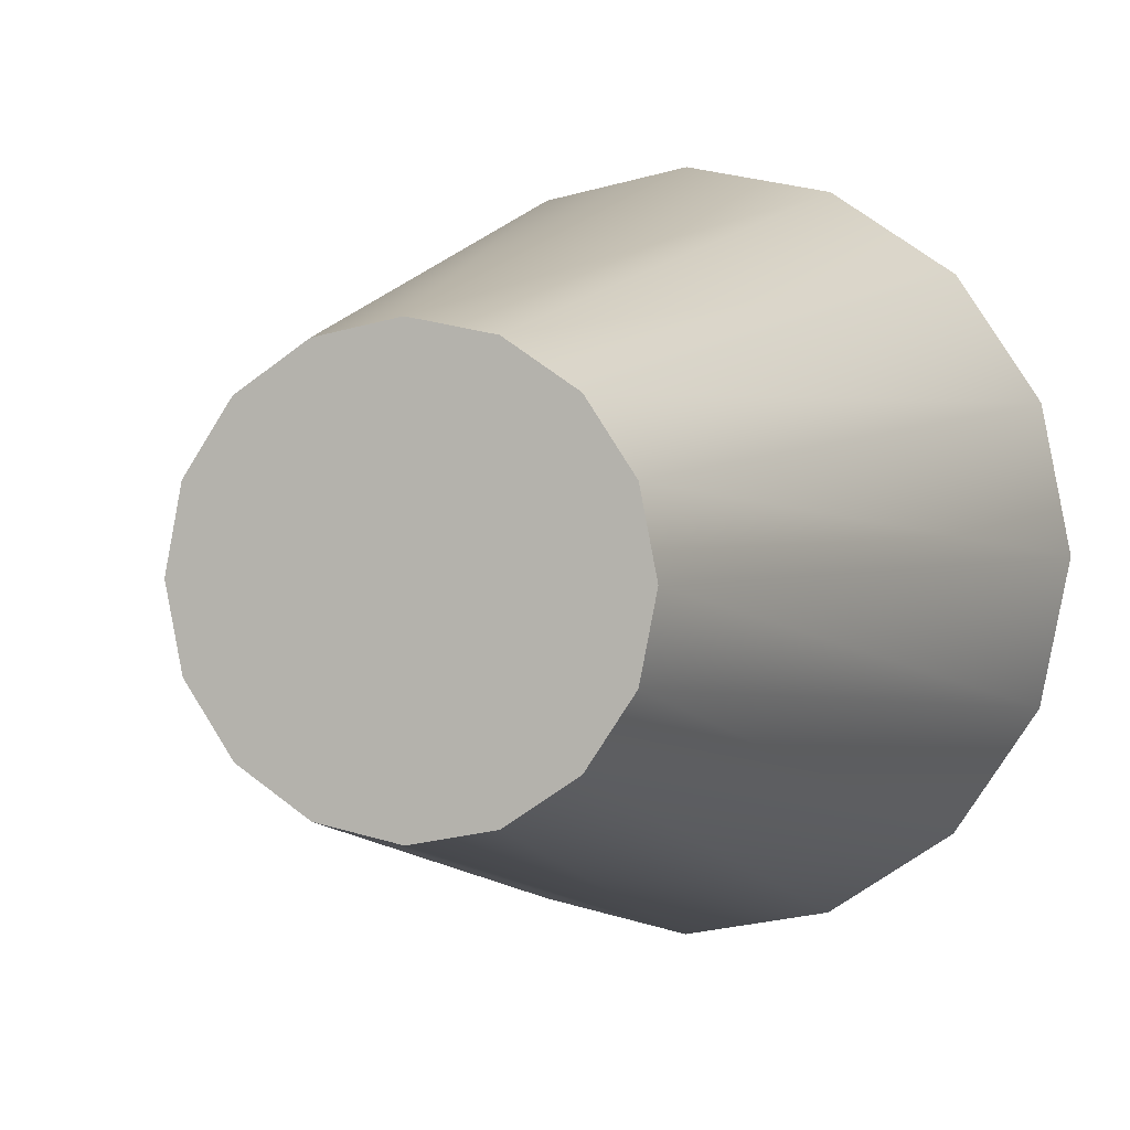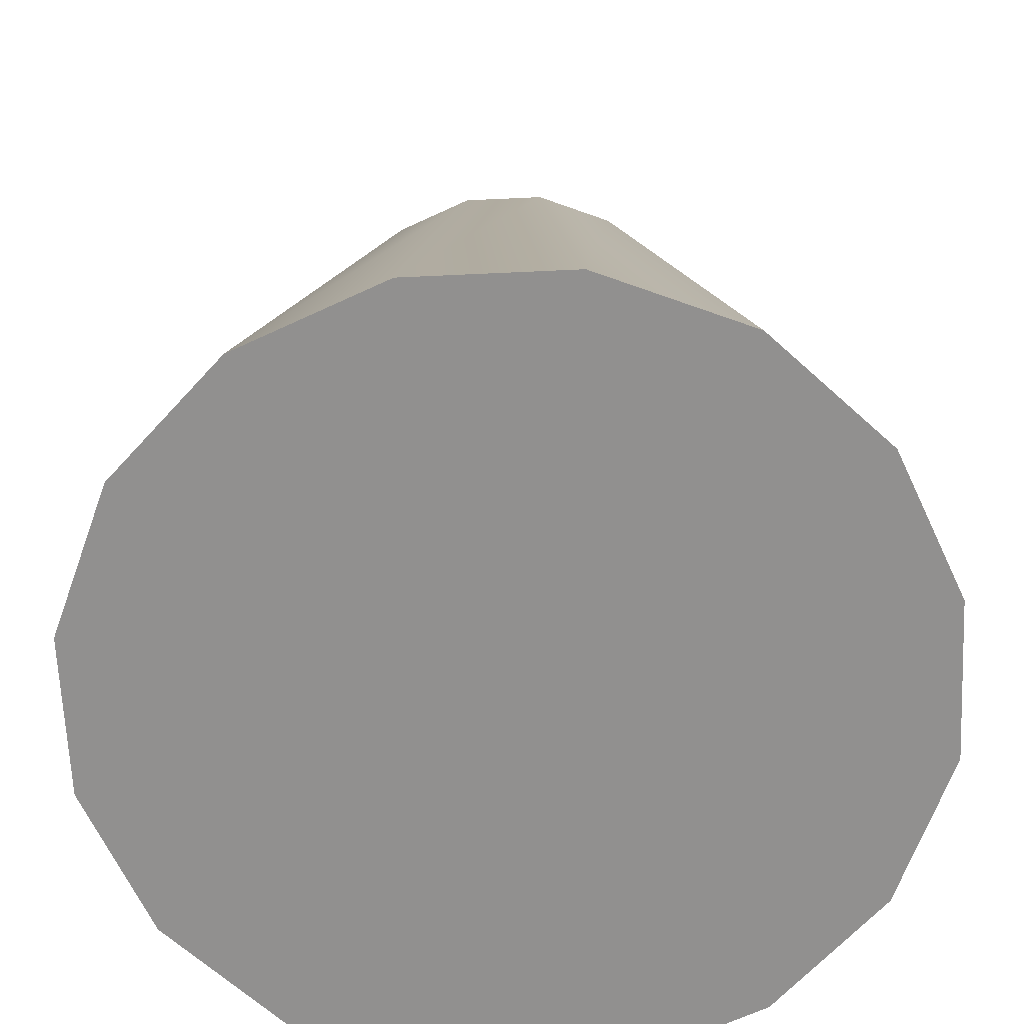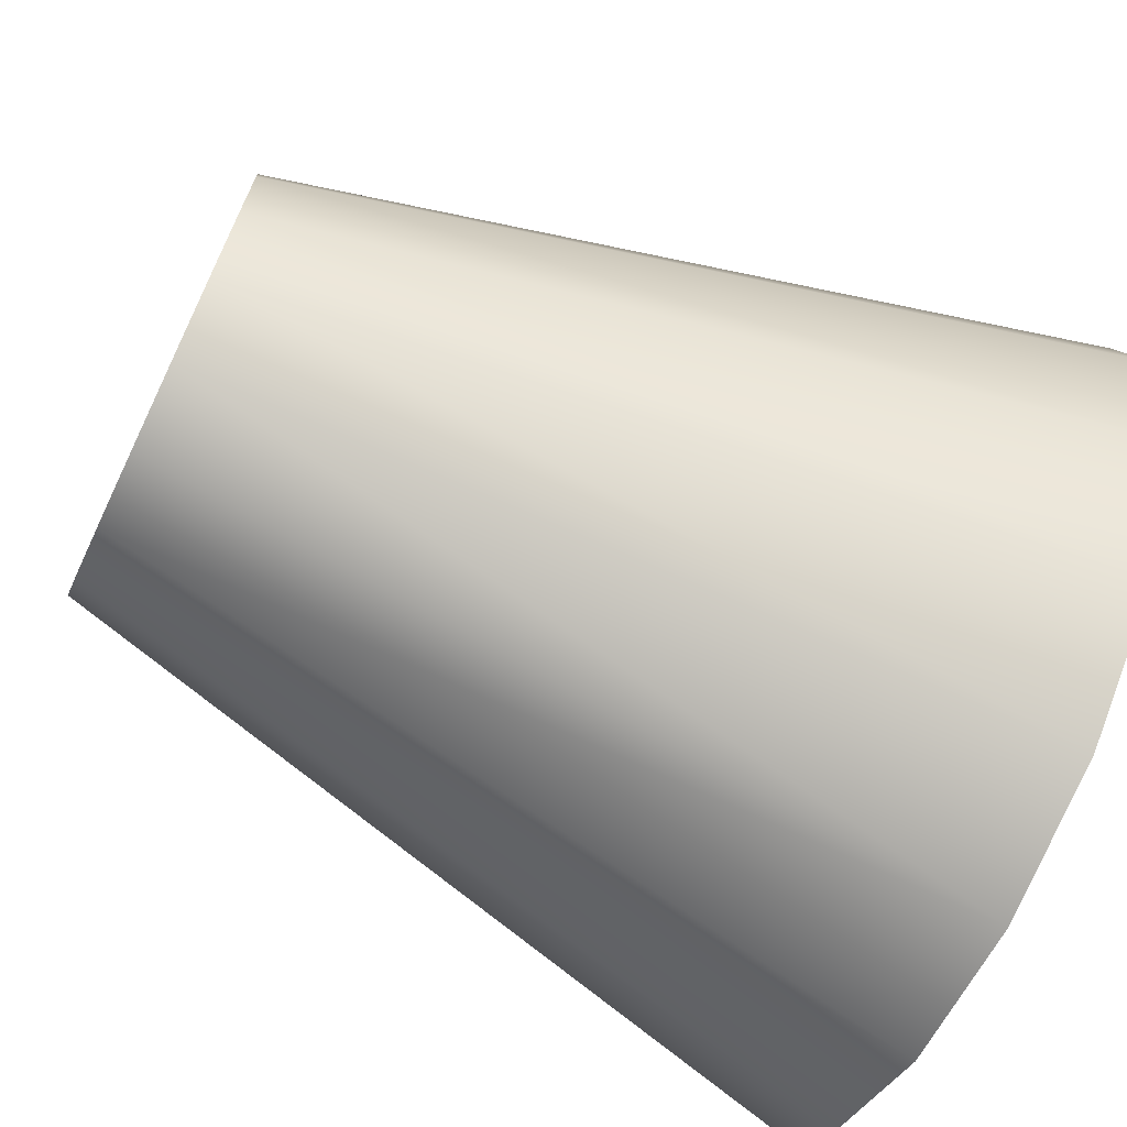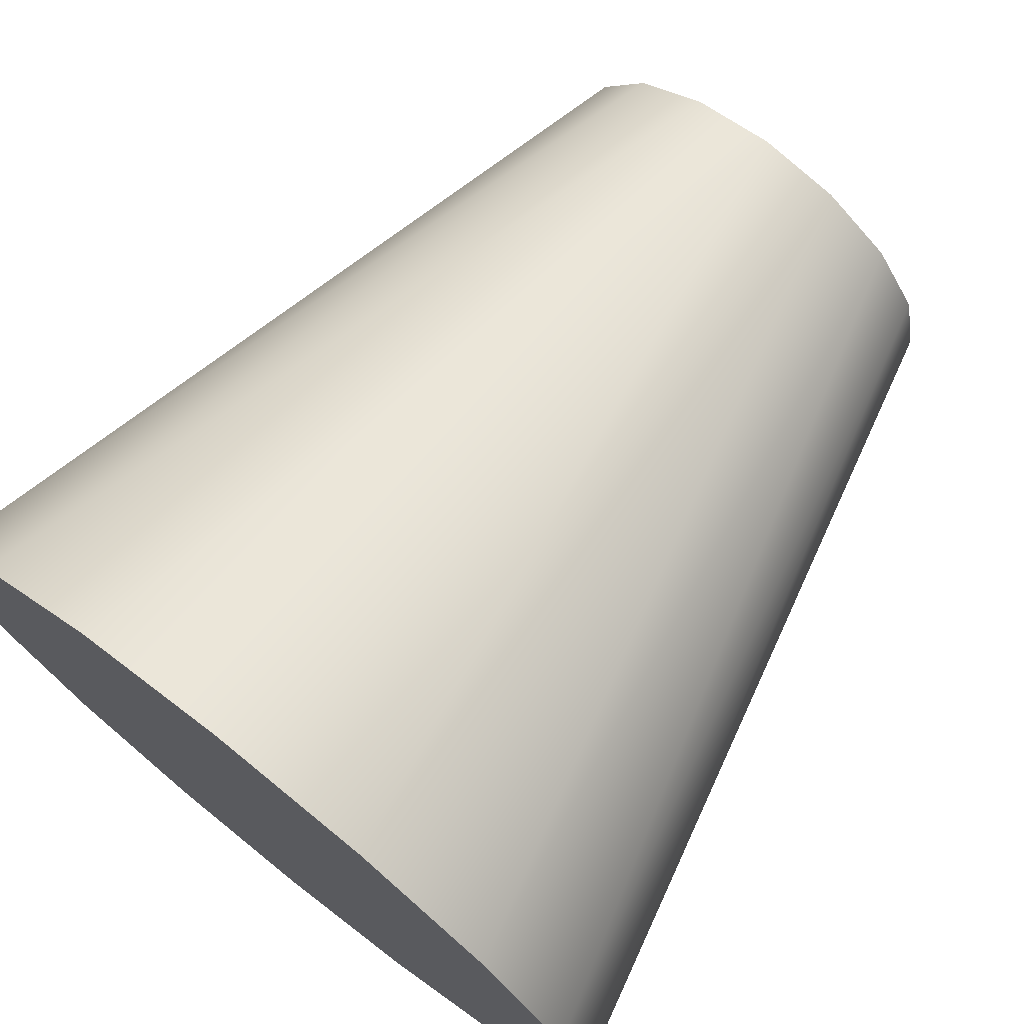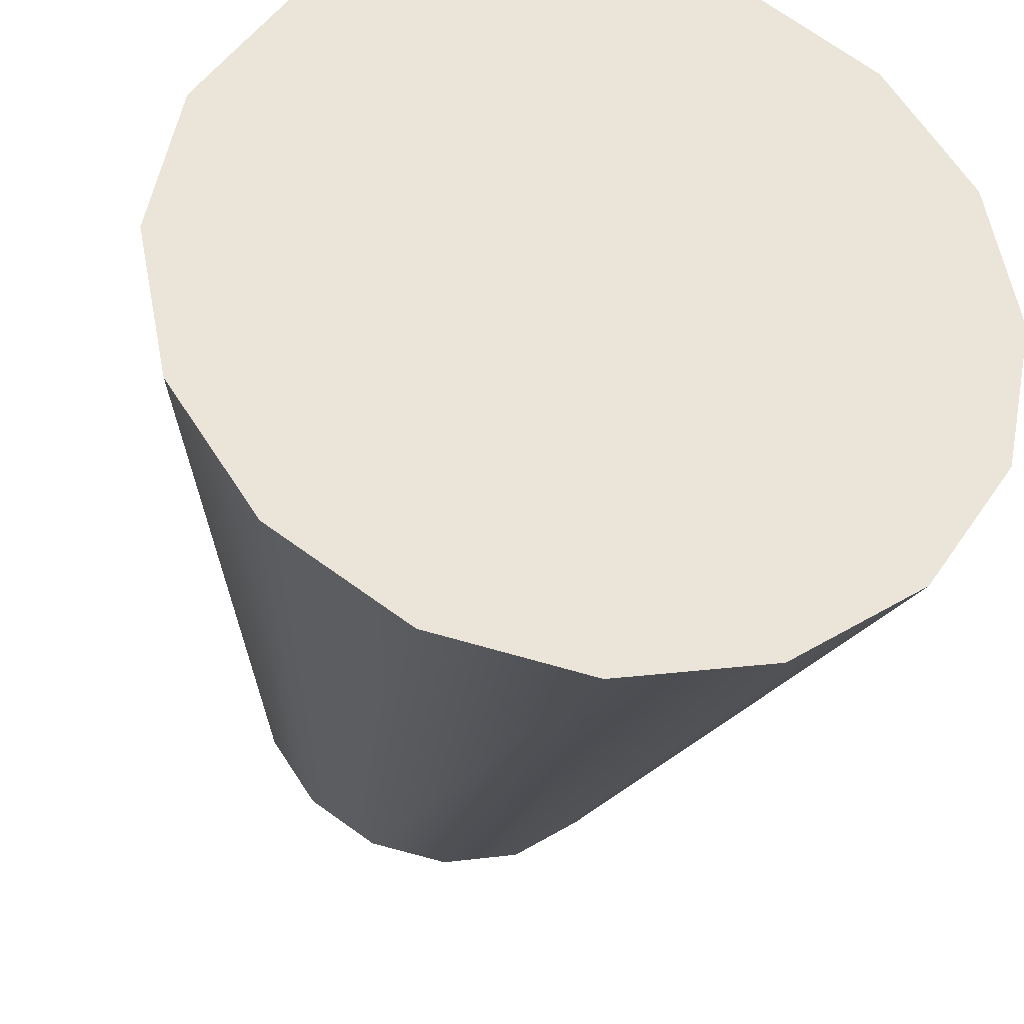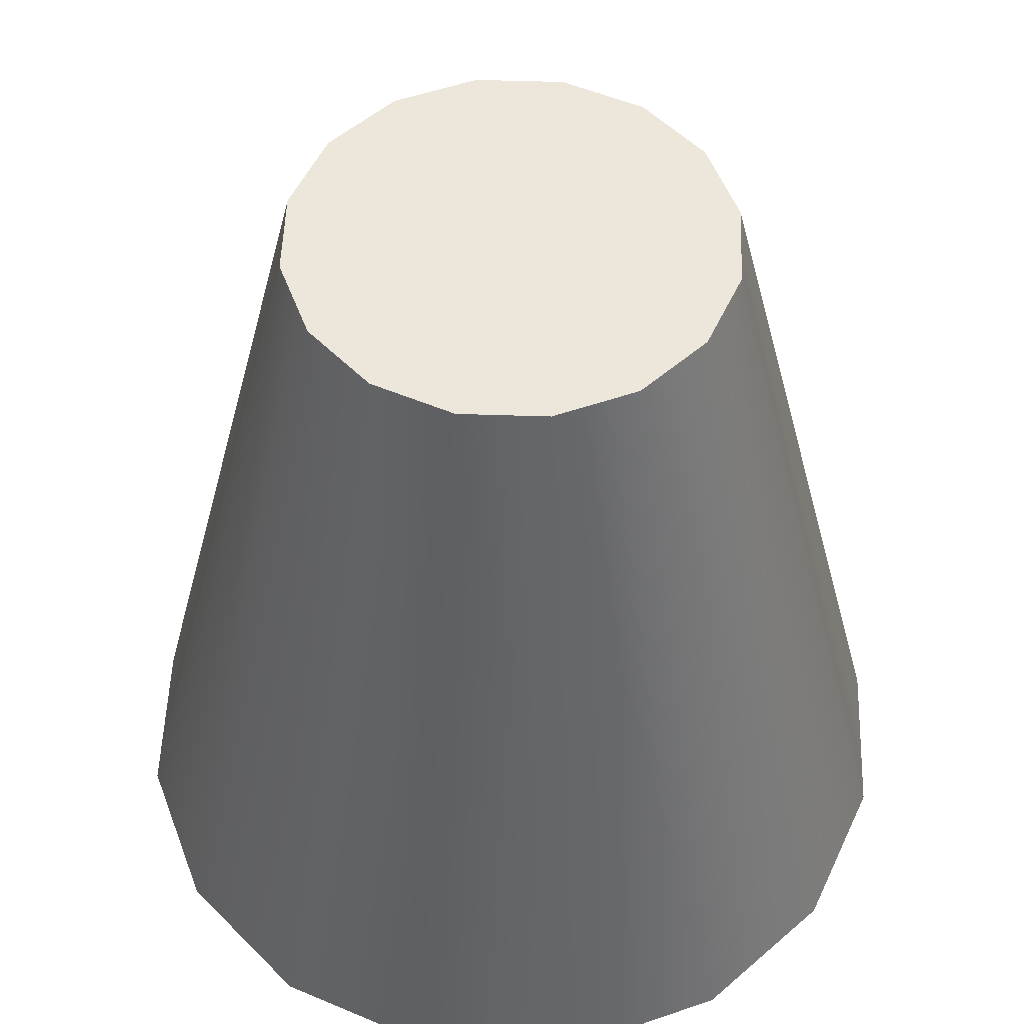
<metadata>
{"format":"obj","ext":"obj","renderer":"f3d","projection":"perspective","resolution":1024,"background":"white","views":[{"elev":2.0,"azim":-161.5,"up":"+Z"},{"elev":-65.7,"azim":-31.1,"up":"+Y"},{"elev":-70.8,"azim":-115.5,"up":"+Z"},{"elev":73.5,"azim":38.3,"up":"+Z"},{"elev":-31.8,"azim":-10.7,"up":"+Z"},{"elev":52.3,"azim":125.8,"up":"+Y"}]}
</metadata>
<code>
g ShrinkDisk
v 0.574 -1.5 -1.386
v 0 -1.5 -1.5
v -0.574 -1.5 -1.386
v 1.061 -1.5 -1.061
v -1.061 -1.5 -1.061
v 1.386 -1.5 -0.574
v -1.386 -1.5 -0.574
v 1.5 -1.5 0
v -1.5 -1.5 0
v 1.386 -1.5 0.574
v -1.386 -1.5 0.574
v 1.061 -1.5 1.061
v -1.061 -1.5 1.061
v 0.574 -1.5 1.386
v -0.574 -1.5 1.386
v 0 -1.5 1.5
v 1.386 -1.5 -0.574
v 1.5 -1.5 0
v 0.78 1.48 0
v 0.7206 1.48 -0.2985
v 1.061 -1.5 -1.061
v 0.5515 1.48 -0.5515
v 0.7206 1.48 0.2985
v 1.386 -1.5 0.574
v 0.5515 1.48 0.5515
v 1.061 -1.5 1.061
v 0.574 -1.5 -1.386
v 1.061 -1.5 -1.061
v 0.5515 1.48 -0.5515
v 0.2985 1.48 -0.7206
v 0 -1.5 -1.5
v 0 1.48 -0.78
v -0.2985 1.48 -0.7206
v -0.574 -1.5 -1.386
v -0.5515 1.48 -0.5515
v -1.061 -1.5 -1.061
v -0.7206 1.48 -0.2985
v -1.386 -1.5 -0.574
v -1.061 -1.5 -1.061
v -0.5515 1.48 -0.5515
v -0.78 1.48 0
v -1.5 -1.5 0
v -0.7206 1.48 0.2985
v -1.386 -1.5 0.574
v -0.5515 1.48 0.5515
v -1.061 -1.5 1.061
v -0.2985 1.48 0.7206
v -0.574 -1.5 1.386
v -1.061 -1.5 1.061
v -0.5515 1.48 0.5515
v 0 1.48 0.78
v 0 -1.5 1.5
v 0.574 -1.5 1.386
v 0.2985 1.48 0.7206
v 1.061 -1.5 1.061
v 0.5515 1.48 0.5515
v -0.2985 1.48 -0.7206
v 0 1.48 -0.78
v 0.2985 1.48 -0.7206
v -0.5515 1.48 -0.5515
v 0.5515 1.48 -0.5515
v -0.7206 1.48 -0.2985
v 0.7206 1.48 -0.2985
v -0.78 1.48 0
v 0.78 1.48 0
v -0.7206 1.48 0.2985
v 0.7206 1.48 0.2985
v -0.5515 1.48 0.5515
v 0.5515 1.48 0.5515
v -0.2985 1.48 0.7206
v 0.2985 1.48 0.7206
v 0 1.48 0.78
f 3 2 1
f 1 4 3
f 4 5 3
f 4 6 5
f 6 7 5
f 6 8 7
f 8 9 7
f 8 10 9
f 10 11 9
f 10 12 11
f 12 13 11
f 12 14 13
f 14 15 13
f 14 16 15
f 19 18 17
f 20 19 17
f 20 17 21
f 22 20 21
f 19 23 18
f 23 24 18
f 23 25 24
f 25 26 24
f 29 28 27
f 30 29 27
f 30 27 31
f 32 30 31
f 32 31 33
f 31 34 33
f 33 34 35
f 34 36 35
f 39 38 37
f 40 39 37
f 37 38 41
f 38 42 41
f 41 42 43
f 42 44 43
f 43 44 45
f 44 46 45
f 49 48 47
f 50 49 47
f 47 48 51
f 48 52 51
f 51 52 53
f 54 51 53
f 54 53 55
f 56 54 55
f 59 58 57
f 57 60 59
f 60 61 59
f 60 62 61
f 62 63 61
f 62 64 63
f 64 65 63
f 64 66 65
f 66 67 65
f 66 68 67
f 68 69 67
f 68 70 69
f 70 71 69
f 70 72 71

</code>
